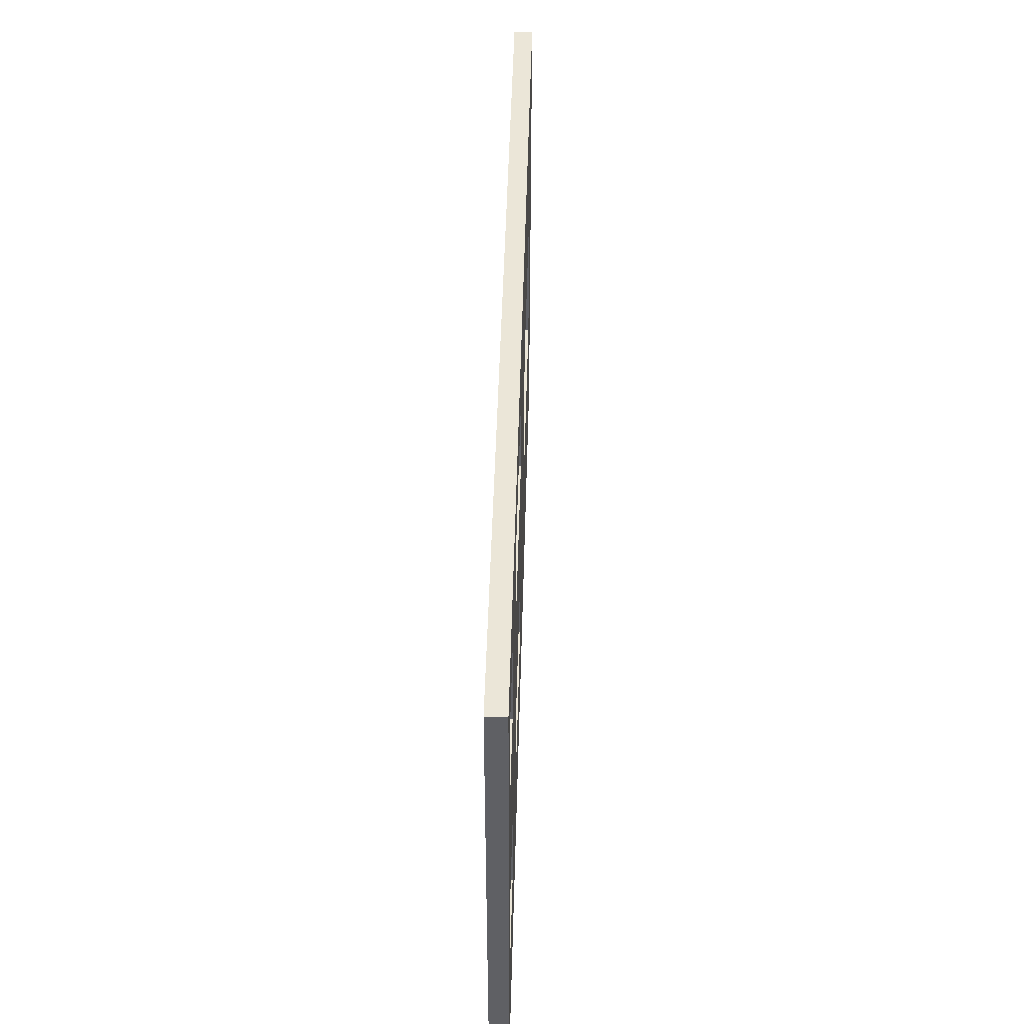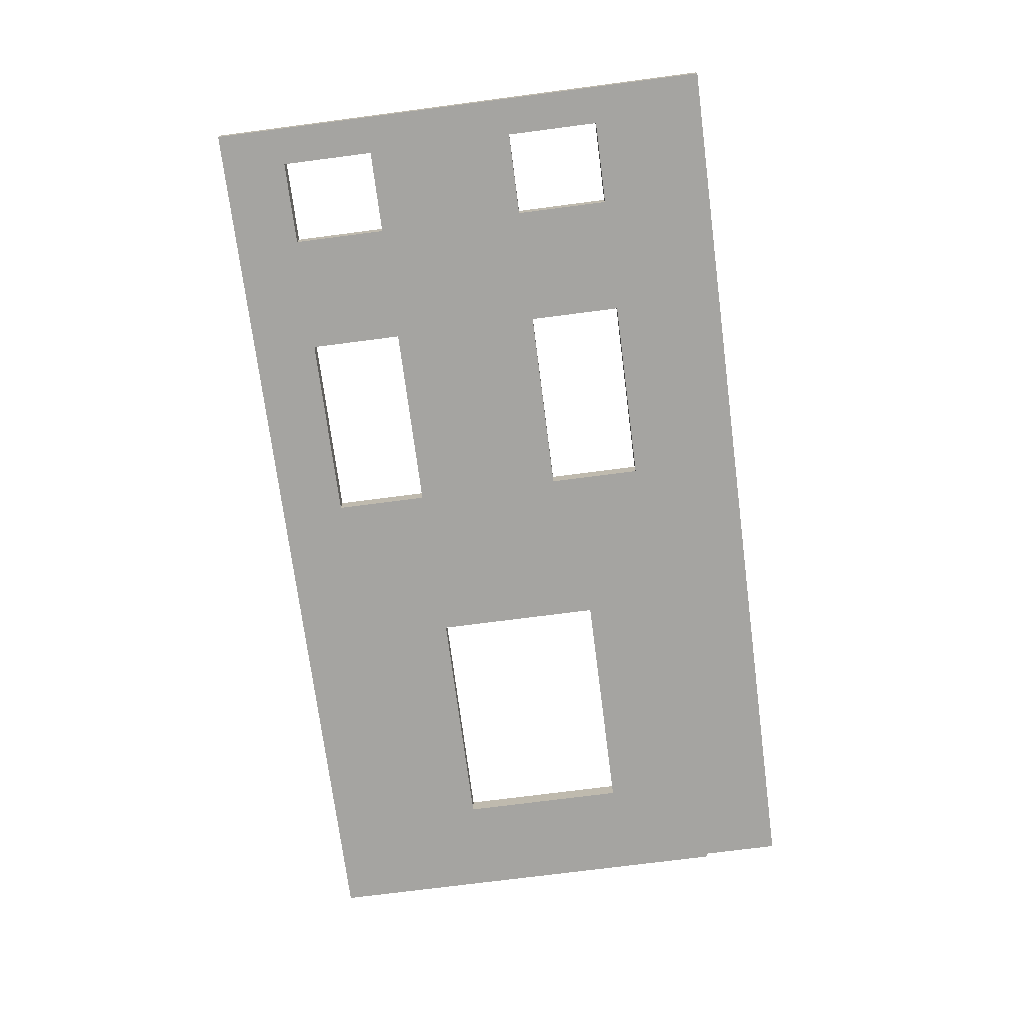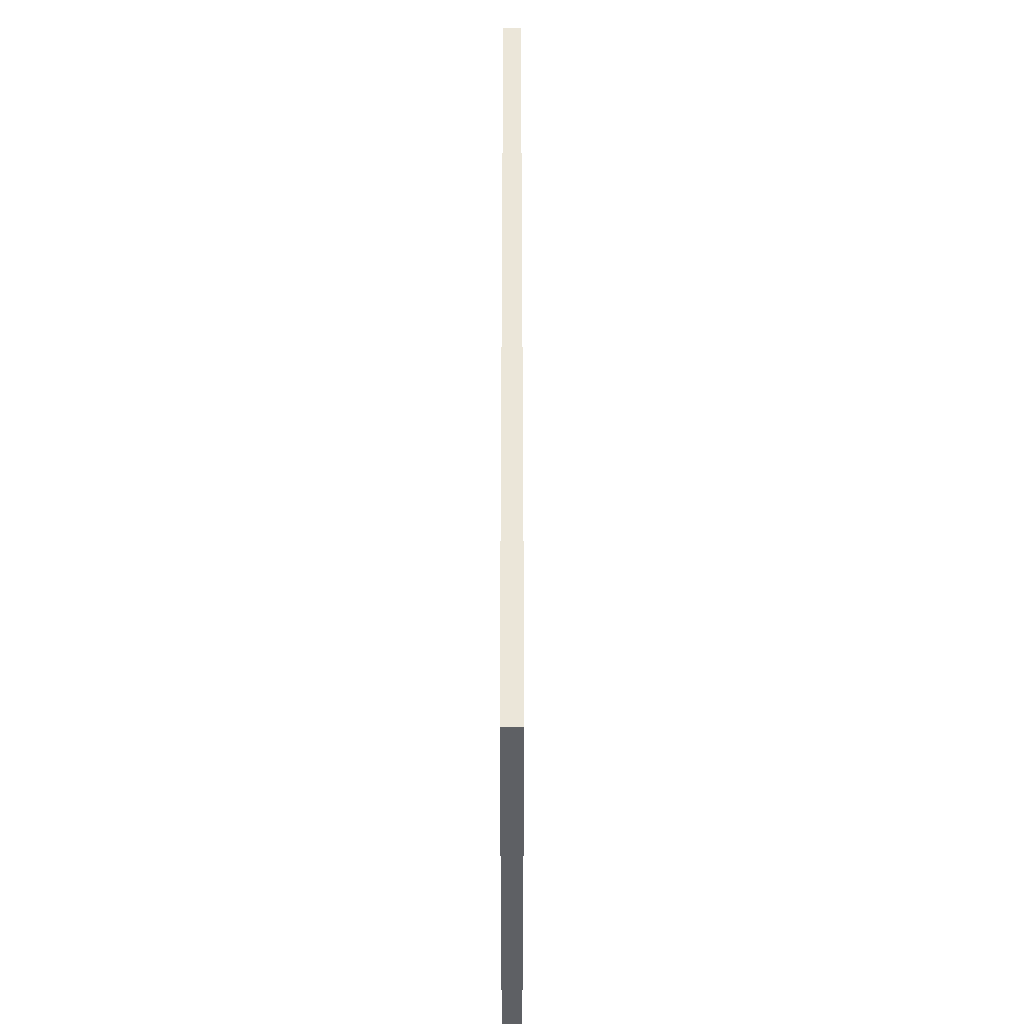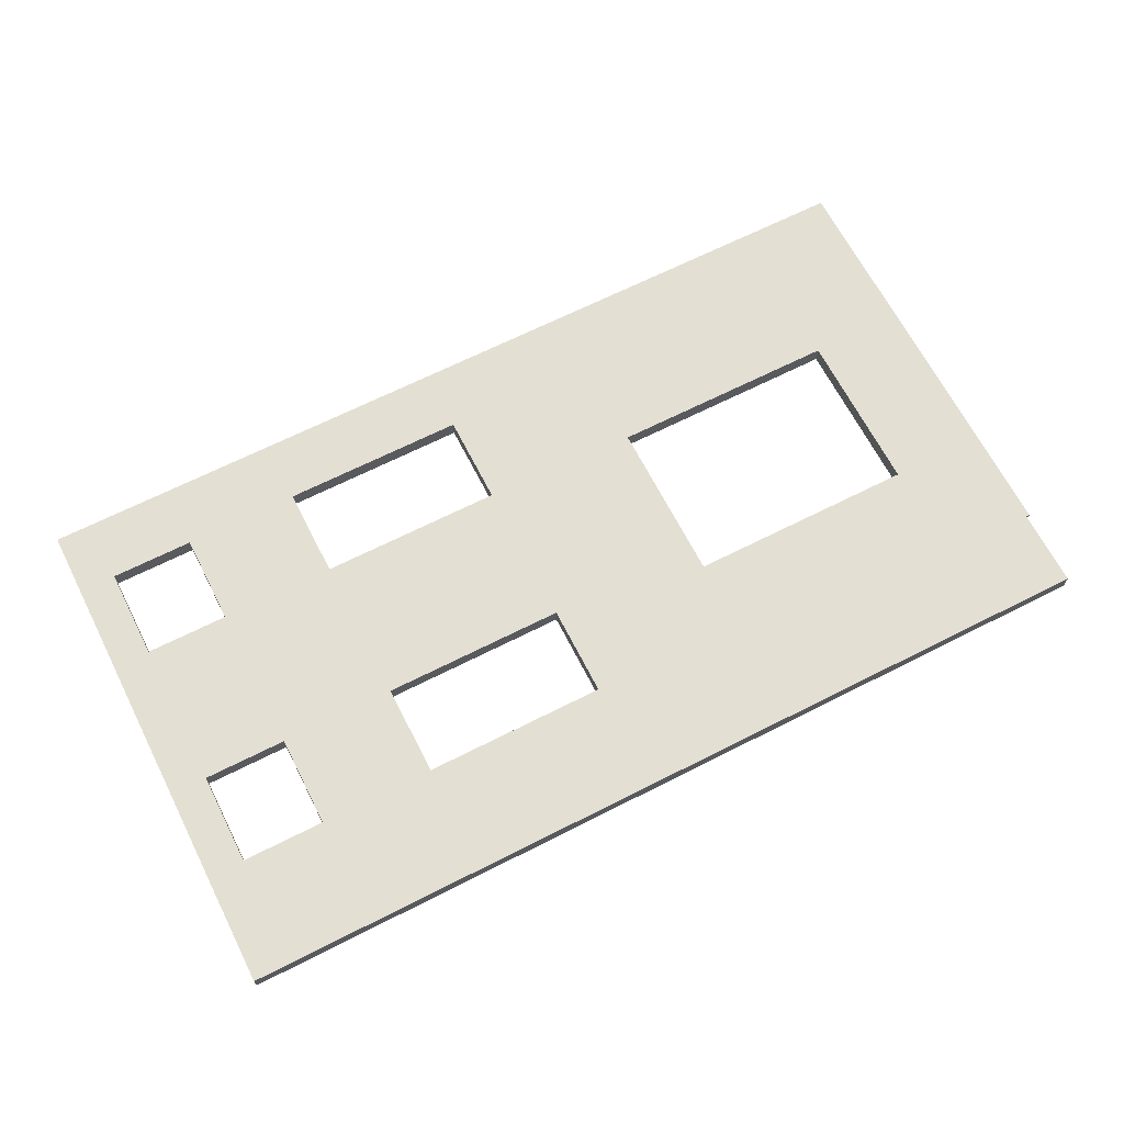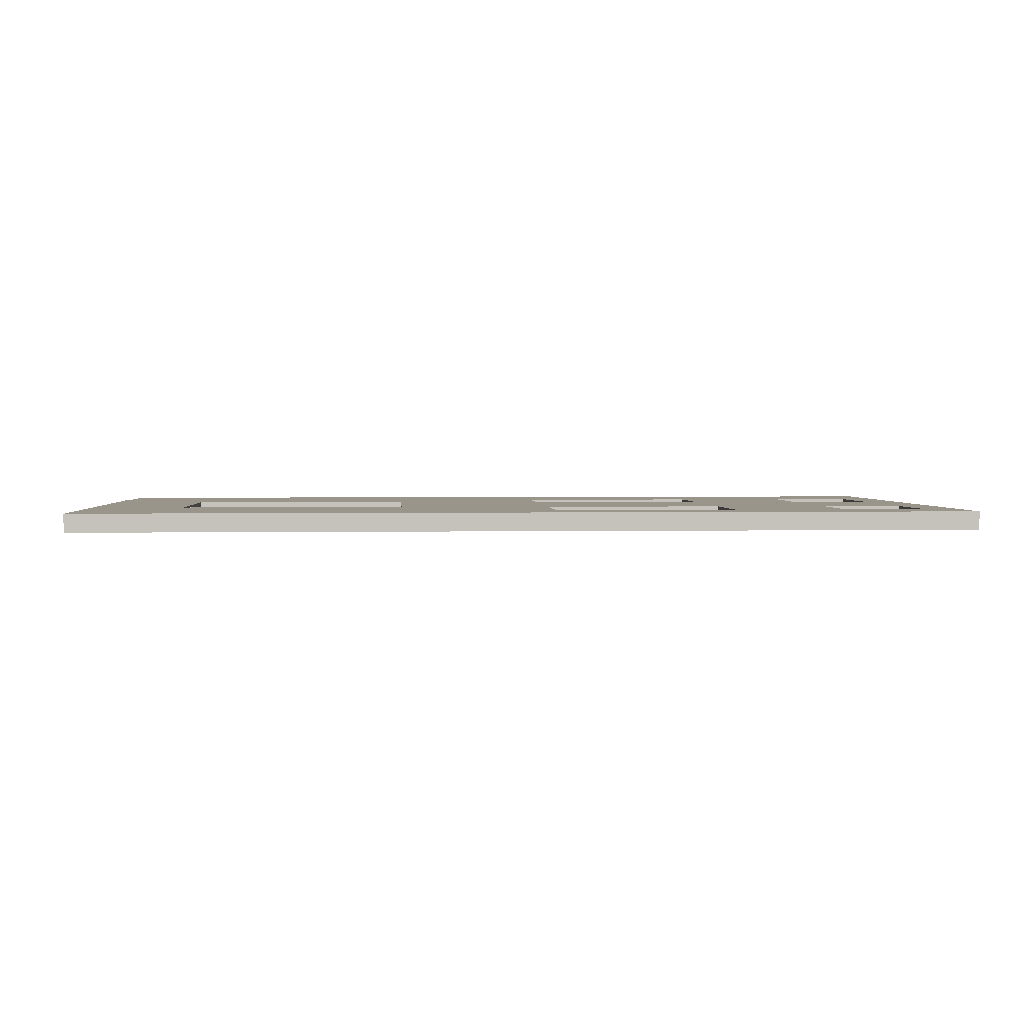
<metadata>
{"format":"obj","ext":"obj","renderer":"f3d","projection":"perspective","resolution":1024,"background":"white","views":[{"elev":46.3,"azim":-88.5,"up":"+Y"},{"elev":-73.2,"azim":-82.6,"up":"+Z"},{"elev":47.2,"azim":-90.0,"up":"+Y"},{"elev":66.4,"azim":-27.0,"up":"+Z"},{"elev":2.2,"azim":176.1,"up":"+Z"}]}
</metadata>
<code>
o 125732
v 7.484 5.3 4.501
v 7.284 5.3 4.501
v 3.084 5.3 4.501
v 2.884 5.3 4.501
v -0.4164 5.3 4.501
v -0.6164 5.3 4.501
v -2.316 5.3 4.501
v -2.316 -0.2 4.501
v -0.6164 -0.2 4.501
v -0.4164 -0.2 4.501
v 2.884 -0.2 4.501
v 3.084 -0.2 4.501
v 7.284 -0.2 4.501
v 7.444 -0.2 4.501
v 7.444 0.65 4.501
v 7.484 0.65 4.501
v 7.484 5 4.501
v 6.434 3.55 4.501
v 6.434 1.75 4.501
v 3.934 1.75 4.501
v 3.934 3.55 4.501
v -1.016 2 4.501
v -1.016 1 4.501
v -1.916 1 4.501
v -1.916 2 4.501
v -1.016 4.6 4.501
v -1.016 3.6 4.501
v -1.916 3.6 4.501
v -1.916 4.6 4.501
v 2.234 2 4.501
v 2.234 1 4.501
v 0.2336 1 4.501
v 0.2336 2 4.501
v 2.234 4.6 4.501
v 2.234 3.6 4.501
v 0.2336 3.6 4.501
v 0.2336 4.6 4.501
v -2.316 -0.2 4.301
v -2.316 5.3 4.301
v 3.084 5.3 4.301
v 7.484 5.3 4.301
v 7.484 5 4.301
v 7.484 0.65 4.301
v 7.444 0.65 4.301
v 7.444 -0.2 4.301
v 6.434 1.75 4.301
v 6.434 3.55 4.301
v 3.934 3.55 4.301
v 3.934 1.75 4.301
v -1.016 1 4.301
v -1.016 2 4.301
v -1.916 2 4.301
v -1.916 1 4.301
v -1.016 3.6 4.301
v -1.016 4.6 4.301
v -1.916 4.6 4.301
v -1.916 3.6 4.301
v 2.234 1 4.301
v 2.234 2 4.301
v 0.2336 2 4.301
v 0.2336 1 4.301
v 2.234 3.6 4.301
v 2.234 4.6 4.301
v 0.2336 4.6 4.301
v 0.2336 3.6 4.301
f 8 24 25
f 23 24 9
f 24 8 9
f 8 25 7
f 10 32 23
f 22 32 33
f 22 23 32
f 25 22 27
f 10 11 32
f 23 9 10
f 36 22 33
f 6 7 29
f 29 7 28
f 29 26 6
f 28 7 25
f 27 36 37
f 27 28 25
f 26 5 6
f 26 37 5
f 5 37 4
f 37 26 27
f 22 36 27
f 33 35 36
f 11 12 31
f 31 20 30
f 20 31 12
f 12 19 20
f 11 31 32
f 13 14 15
f 19 15 16
f 15 19 13
f 19 16 18
f 13 19 12
f 21 34 35
f 34 3 4
f 21 3 34
f 34 4 37
f 35 30 21
f 33 30 35
f 18 2 3
f 21 30 20
f 2 17 1
f 17 2 18
f 18 16 17
f 18 3 21
f 44 45 46
f 43 44 46
f 45 49 46
f 49 45 58
f 59 49 58
f 59 60 62
f 48 49 59
f 45 38 58
f 43 46 47
f 41 42 47
f 47 42 43
f 41 47 40
f 48 62 63
f 62 48 59
f 40 63 64
f 63 40 48
f 48 40 47
f 60 61 51
f 51 61 50
f 65 60 51
f 53 38 52
f 38 53 50
f 38 39 52
f 38 50 61
f 61 58 38
f 54 51 52
f 65 54 64
f 65 51 54
f 64 54 55
f 56 39 55
f 39 56 57
f 57 52 39
f 55 39 64
f 52 57 54
f 64 39 40
f 60 65 62
f 9 8 38
f 14 13 45
f 10 38 11
f 38 10 9
f 12 11 45
f 45 11 38
f 12 45 13
f 2 1 41
f 39 7 6
f 39 6 5
f 40 3 2
f 40 4 3
f 40 39 5
f 40 5 4
f 40 2 41
f 17 16 43
f 1 17 42
f 43 42 17
f 42 41 1
f 38 8 7
f 7 39 38
f 47 46 19
f 19 18 47
f 48 47 18
f 18 21 48
f 49 48 21
f 21 20 49
f 46 49 19
f 20 19 49
f 51 50 23
f 23 22 51
f 52 51 25
f 22 25 51
f 53 52 25
f 25 24 53
f 50 53 24
f 24 23 50
f 55 54 27
f 27 26 55
f 56 55 29
f 26 29 55
f 57 56 29
f 29 28 57
f 54 57 28
f 28 27 54
f 59 58 31
f 31 30 59
f 60 59 30
f 30 33 60
f 61 60 33
f 33 32 61
f 58 61 31
f 32 31 61
f 63 62 35
f 35 34 63
f 64 63 34
f 34 37 64
f 65 64 37
f 37 36 65
f 62 65 35
f 36 35 65
f 14 45 44
f 44 15 14
f 15 44 43
f 43 16 15

</code>
